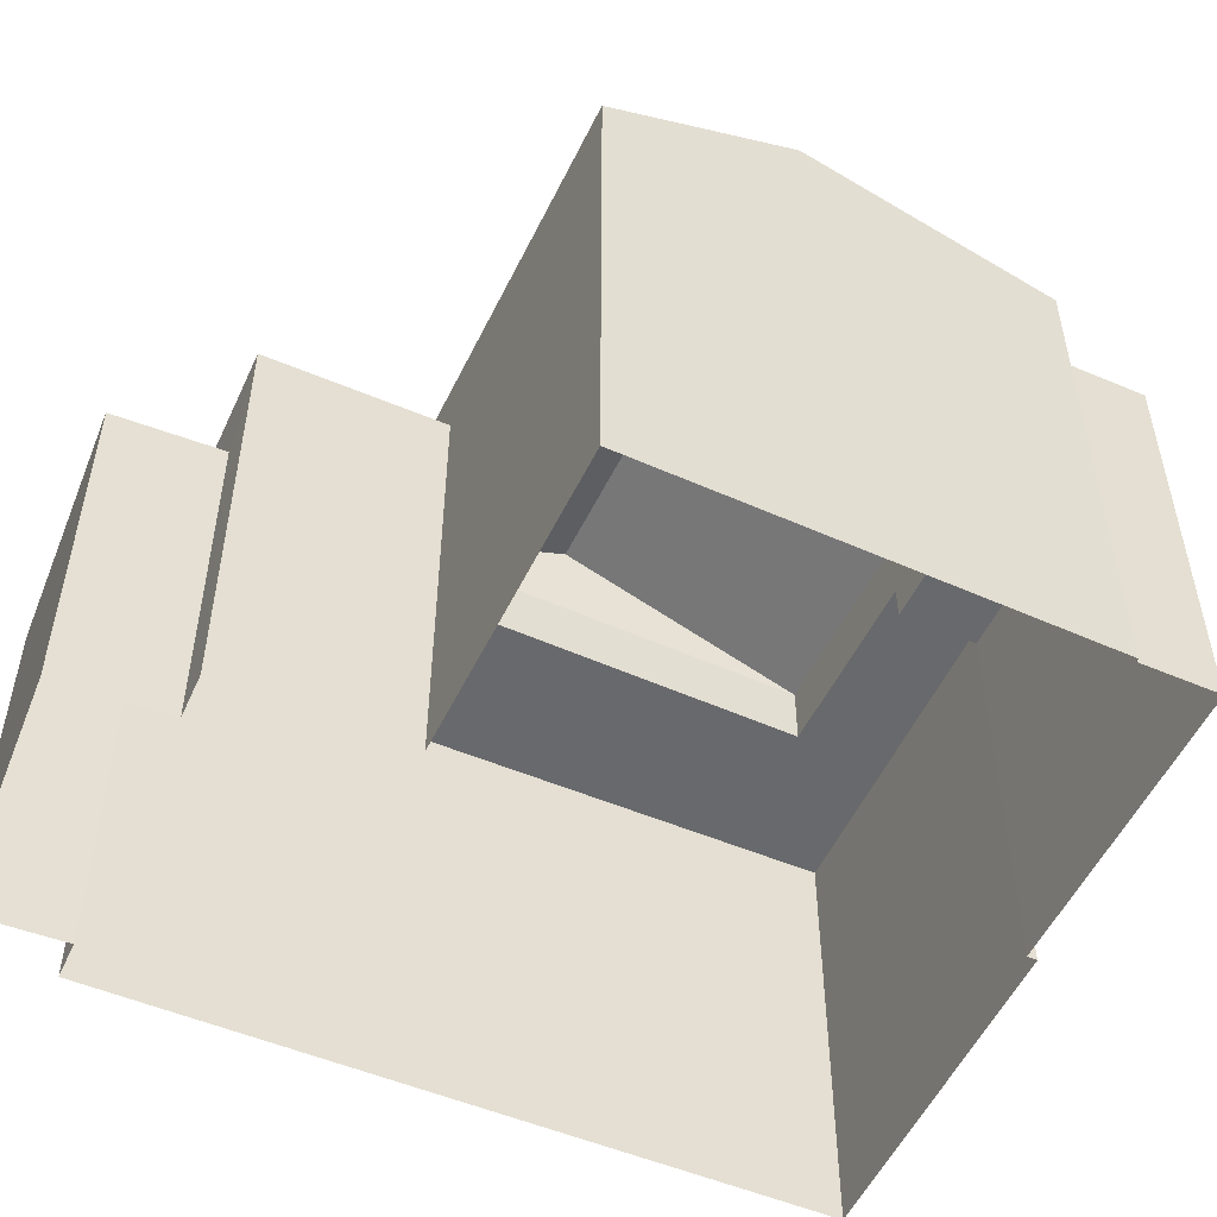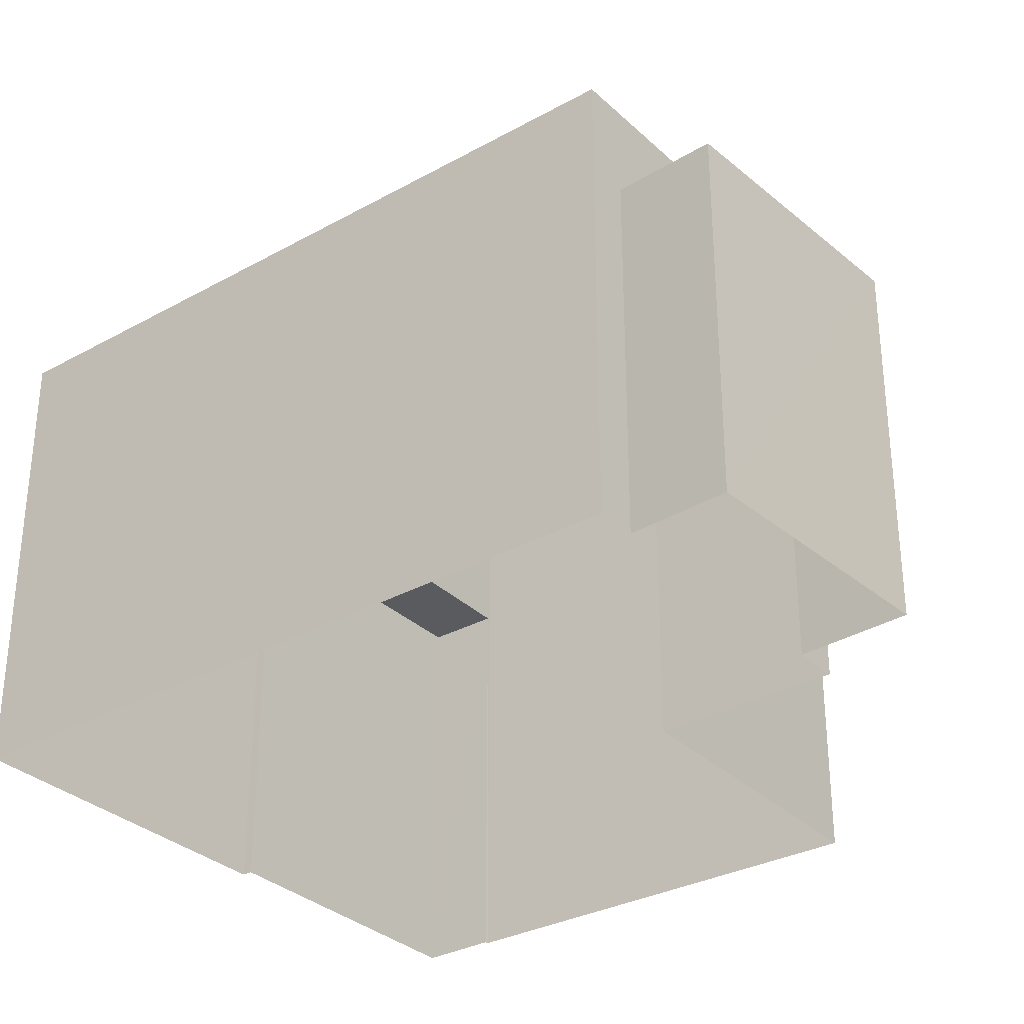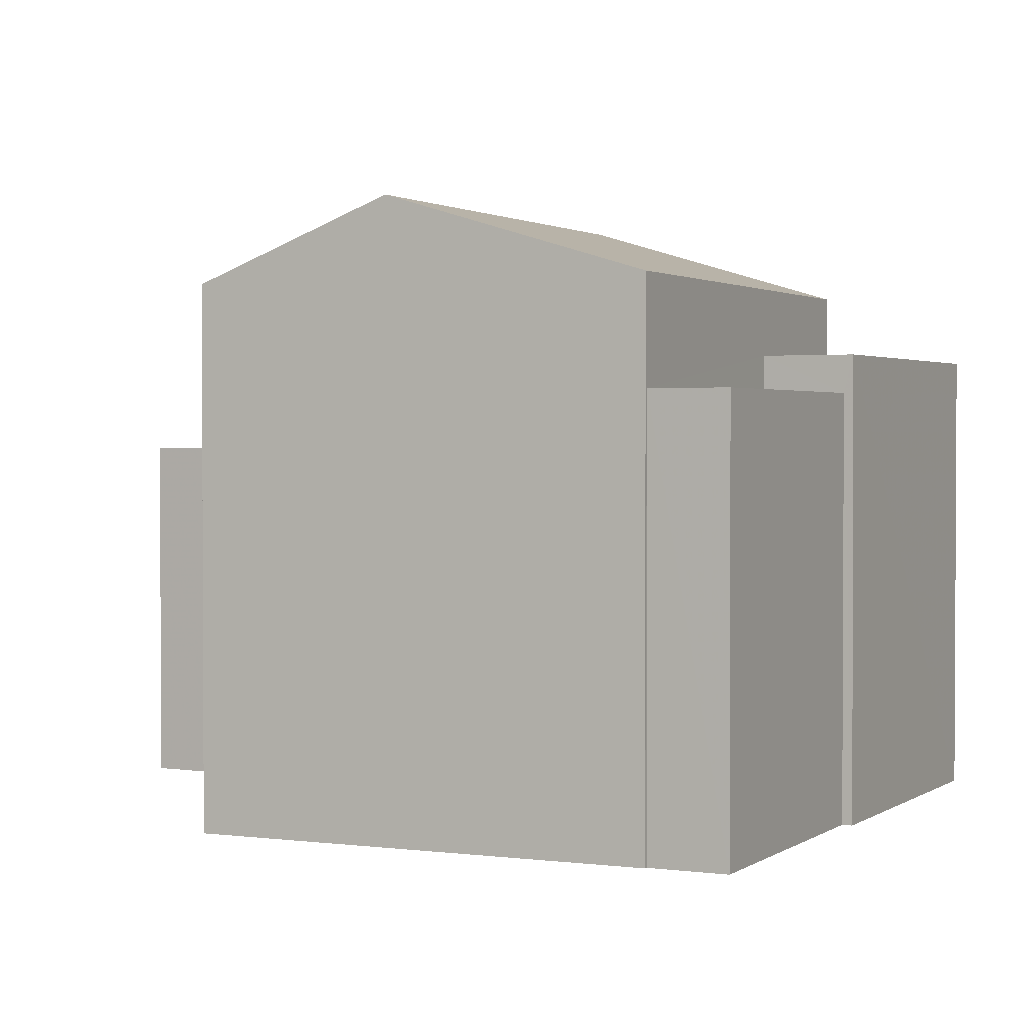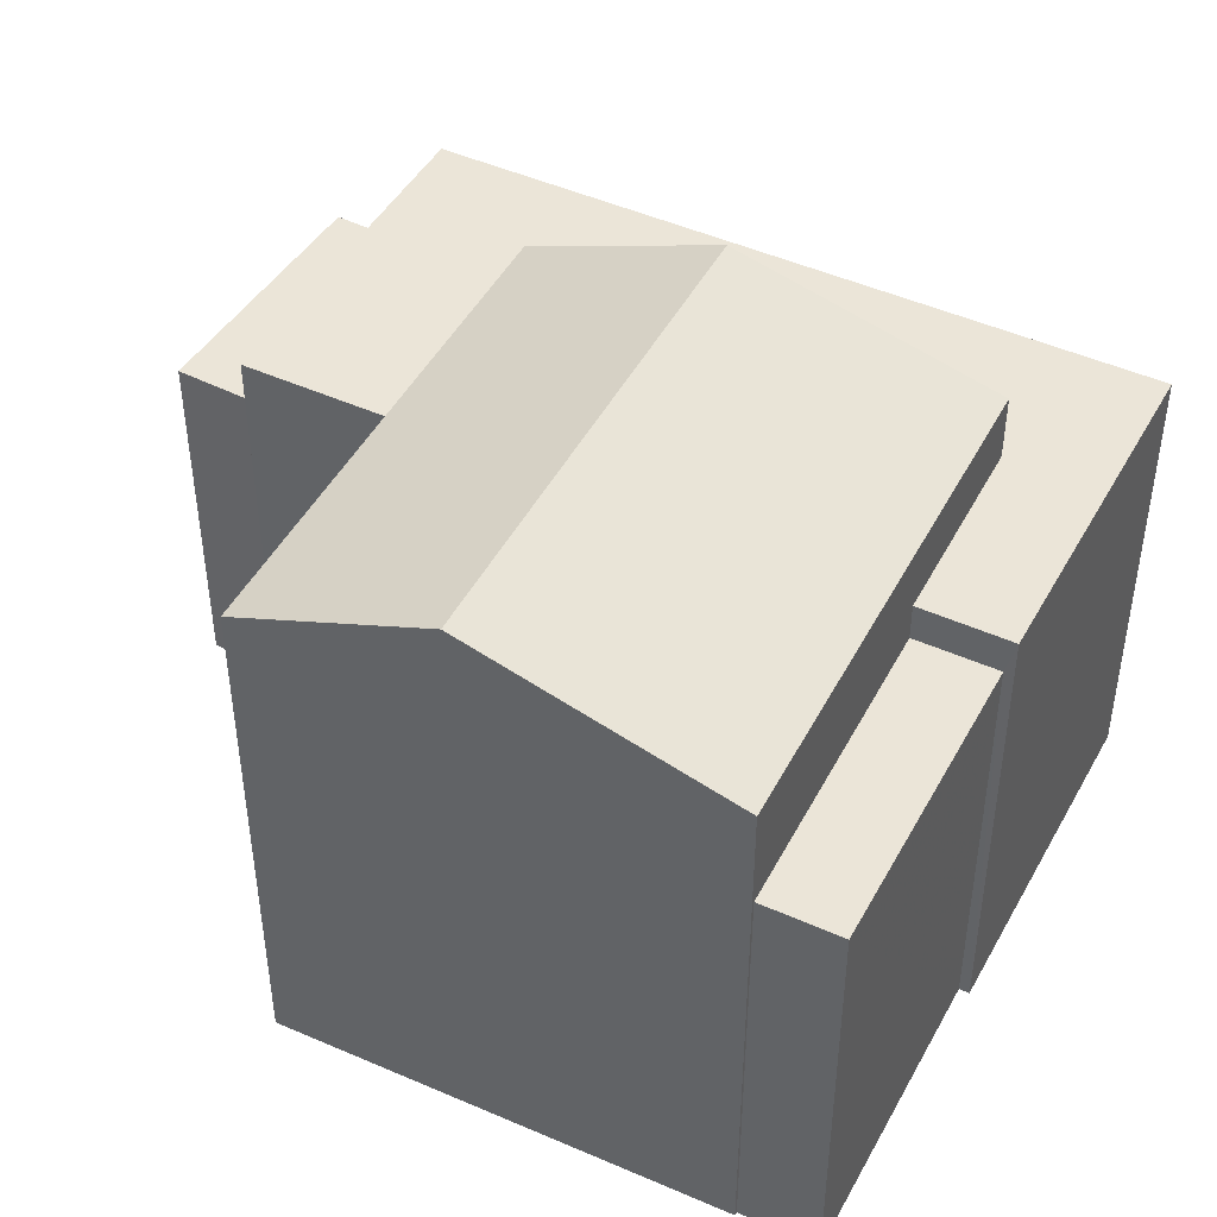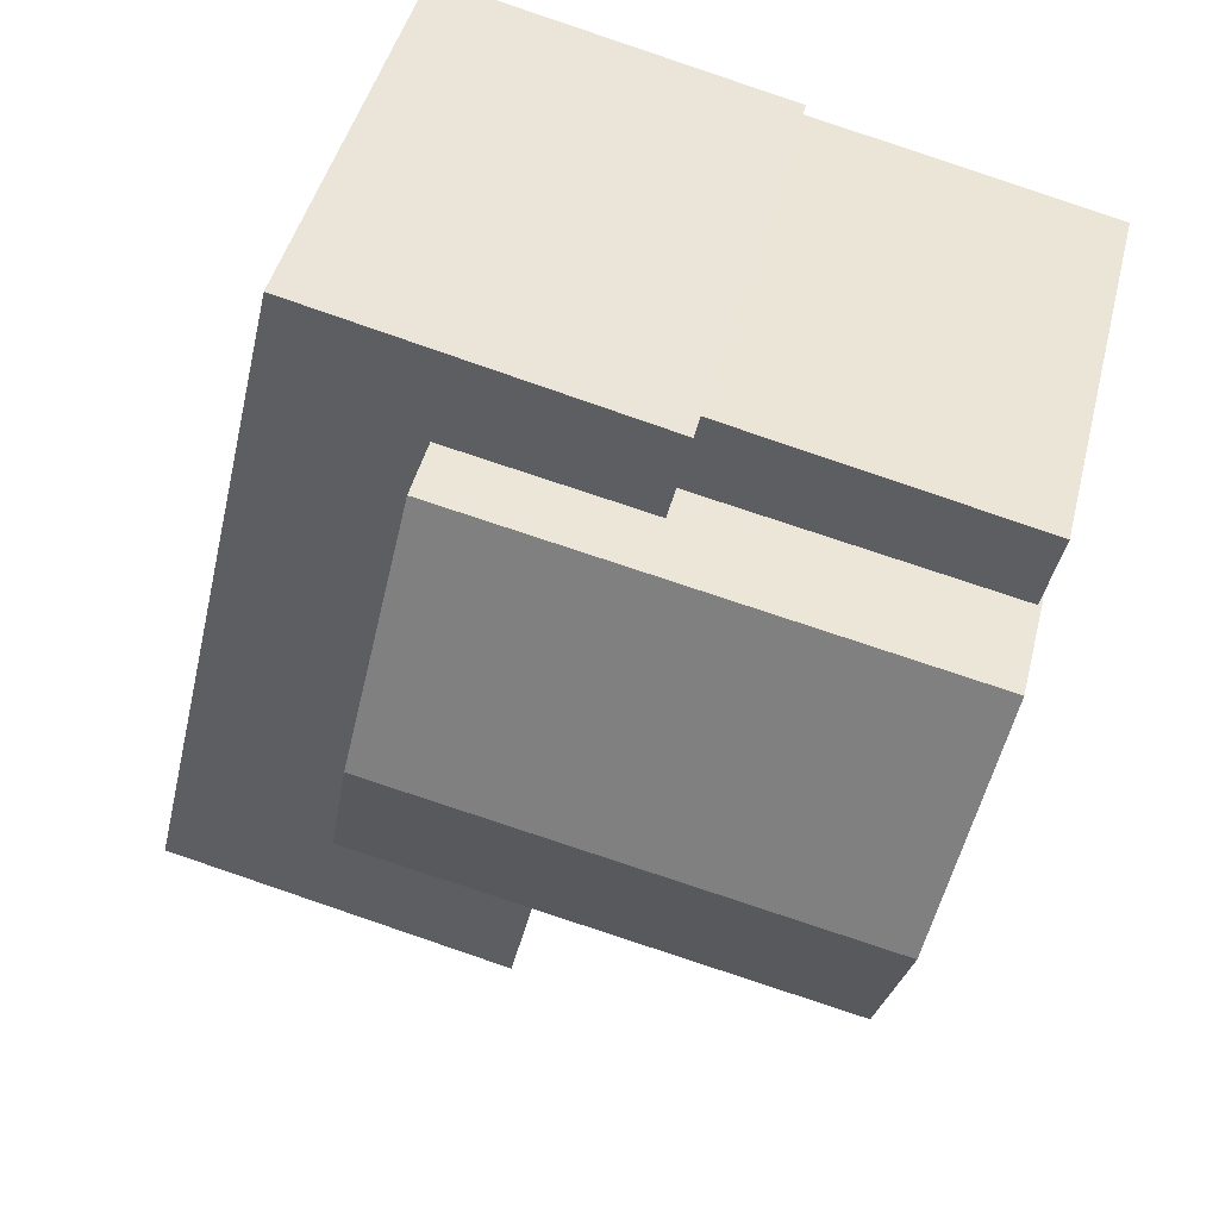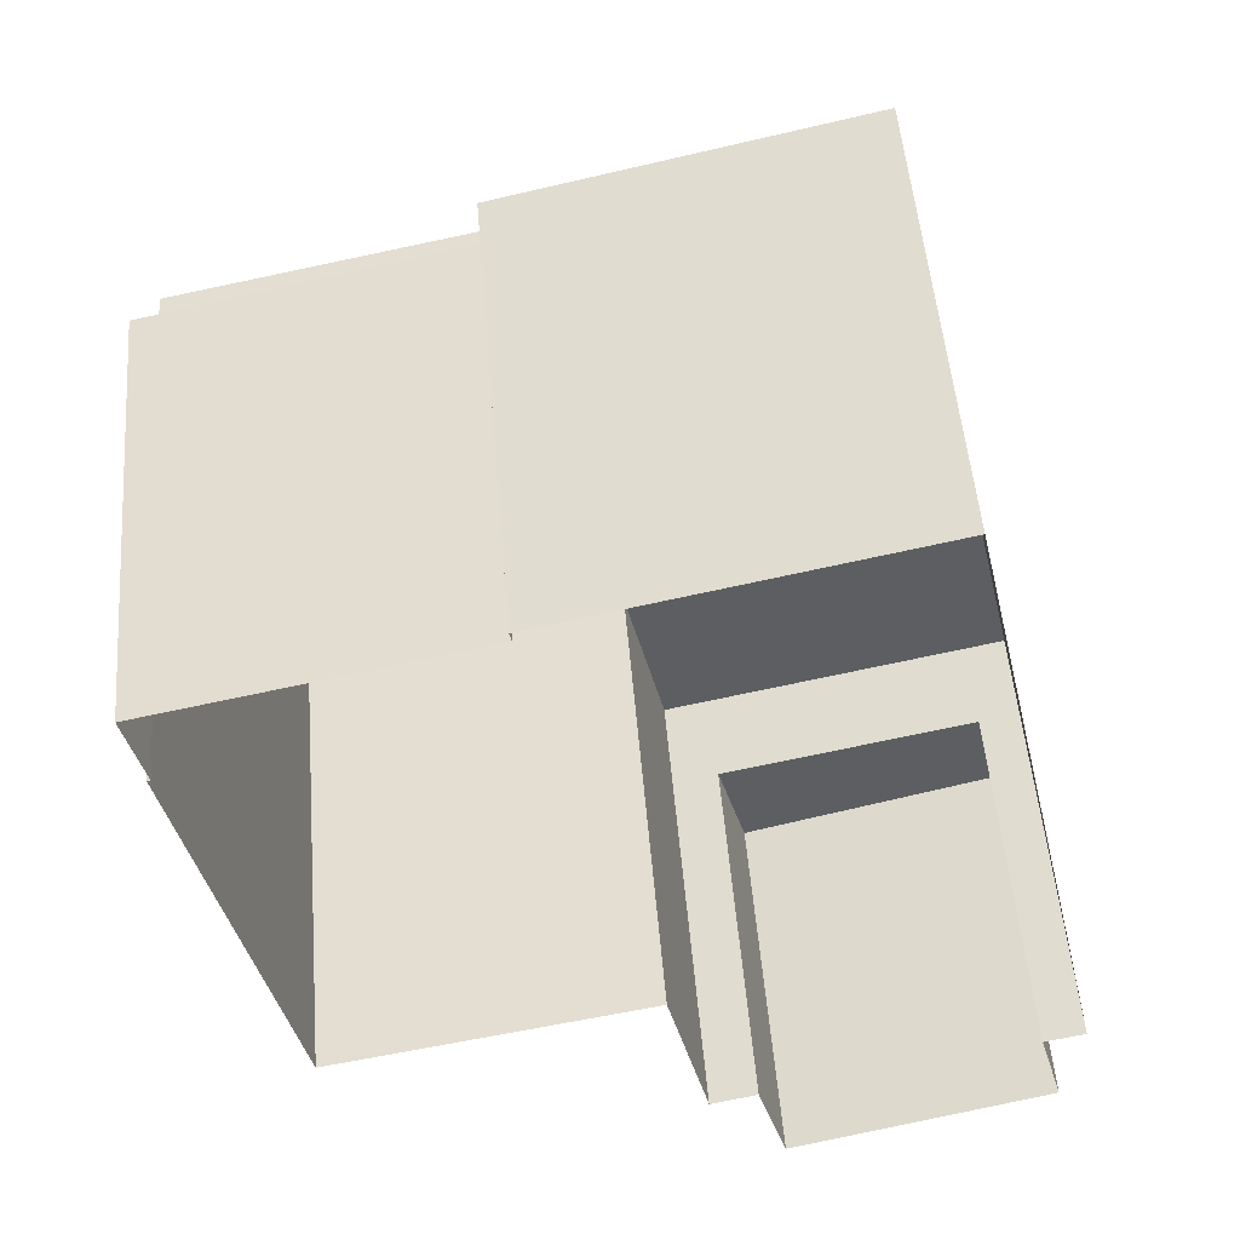
<metadata>
{"format":"obj","ext":"obj","renderer":"f3d","projection":"perspective","resolution":1024,"background":"white","views":[{"elev":-52.8,"azim":52.7,"up":"+Z"},{"elev":-32.0,"azim":-64.9,"up":"+Z"},{"elev":1.7,"azim":103.4,"up":"+Z"},{"elev":45.6,"azim":104.6,"up":"+Z"},{"elev":44.8,"azim":13.8,"up":"+Y"},{"elev":51.1,"azim":175.4,"up":"+Y"}]}
</metadata>
<code>
v -9369 -3.728e+04 29.03
v -9365 -3.728e+04 29.03
v -9365 -3.728e+04 29.03
v -9369 -3.728e+04 29.03
v -9374 -3.728e+04 29.04
v -9365 -3.728e+04 29.03
v -9366 -3.729e+04 29.03
v -9375 -3.729e+04 29.03
v -9376 -3.729e+04 29.04
v -9372 -3.729e+04 29.03
v -9376 -3.729e+04 29.03
v -9372 -3.729e+04 29.03
v -9371 -3.728e+04 29.03
v -9371 -3.729e+04 29.03
v -9369 -3.728e+04 34.69
v -9365 -3.728e+04 34.68
v -9365 -3.728e+04 34.68
v -9369 -3.728e+04 34.69
v -9366 -3.728e+04 37.09
v -9372 -3.728e+04 37.09
v -9366 -3.729e+04 36.06
v -9373 -3.728e+04 36.06
v -9372 -3.728e+04 36.06
v -9365 -3.728e+04 36.06
v -9376 -3.729e+04 35.19
v -9371 -3.729e+04 35.19
v -9373 -3.728e+04 35.19
v -9374 -3.728e+04 35.19
v -9372 -3.728e+04 35.19
v -9369 -3.728e+04 35.19
v -9371 -3.728e+04 35.19
v -9369 -3.728e+04 35.19
v -9375 -3.729e+04 33.95
v -9376 -3.729e+04 33.95
v -9372 -3.729e+04 33.95
v -9372 -3.729e+04 33.95
f 1 2 3
f 4 1 5
f 6 7 3
f 5 8 9
f 10 11 8
f 8 12 10
f 13 14 12
f 7 13 3
f 3 13 1
f 13 5 1
f 13 8 5
f 13 12 8
f 15 16 17
f 15 18 16
f 19 20 21
f 21 20 22
f 20 19 23
f 23 19 24
f 20 23 22
f 25 26 27
f 25 27 28
f 29 30 28
f 26 31 27
f 29 32 30
f 27 29 28
f 33 34 35
f 36 33 35
f 1 17 2
f 1 15 17
f 16 2 17
f 16 3 2
f 3 16 6
f 29 23 32
f 16 18 32
f 6 16 24
f 32 23 24
f 16 32 24
f 19 21 24
f 22 31 21
f 21 31 7
f 22 27 31
f 7 31 13
f 6 21 7
f 6 24 21
f 27 22 23
f 29 27 23
f 14 36 12
f 33 9 8
f 26 36 14
f 25 33 36
f 33 25 9
f 25 36 26
f 25 28 5
f 9 25 5
f 30 4 5
f 28 30 5
f 32 15 30
f 30 15 4
f 32 18 15
f 4 15 1
f 13 26 14
f 13 31 26
f 33 11 34
f 33 8 11
f 36 35 10
f 12 36 10
f 35 11 10
f 35 34 11

</code>
